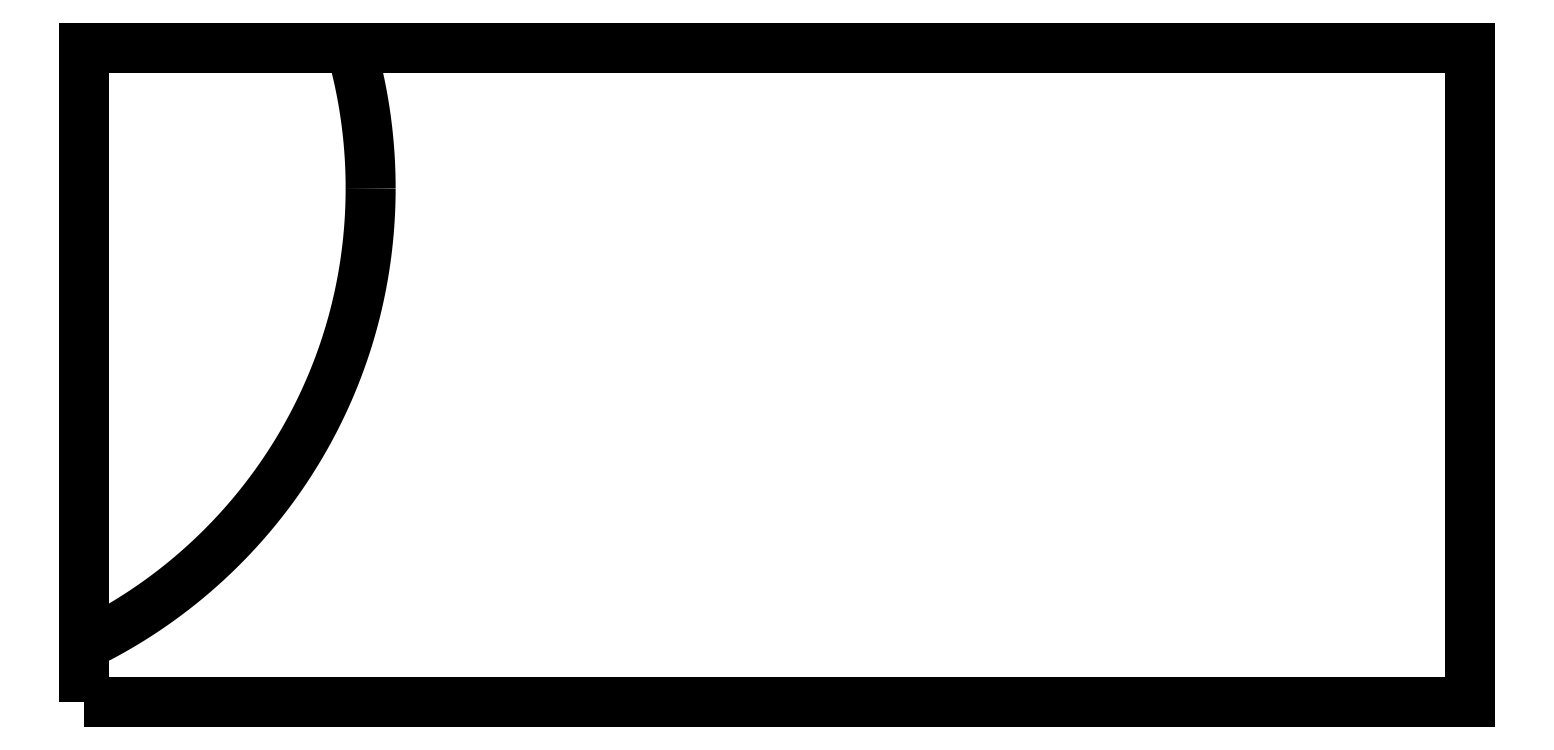
<metadata>
{"format":"dxf","ext":"dxf","renderer":"ezdxf+matplotlib","layout":"modelspace","background":"white","min_lineweight":24,"dpi":150}
</metadata>
<code>
0
SECTION
2
ENTITIES
0
INSERT
360
2D2
8
0
2
my-block
10
-139.4
20
-104.6
30
0
0
ENDSEC
0
EOF

</code>
